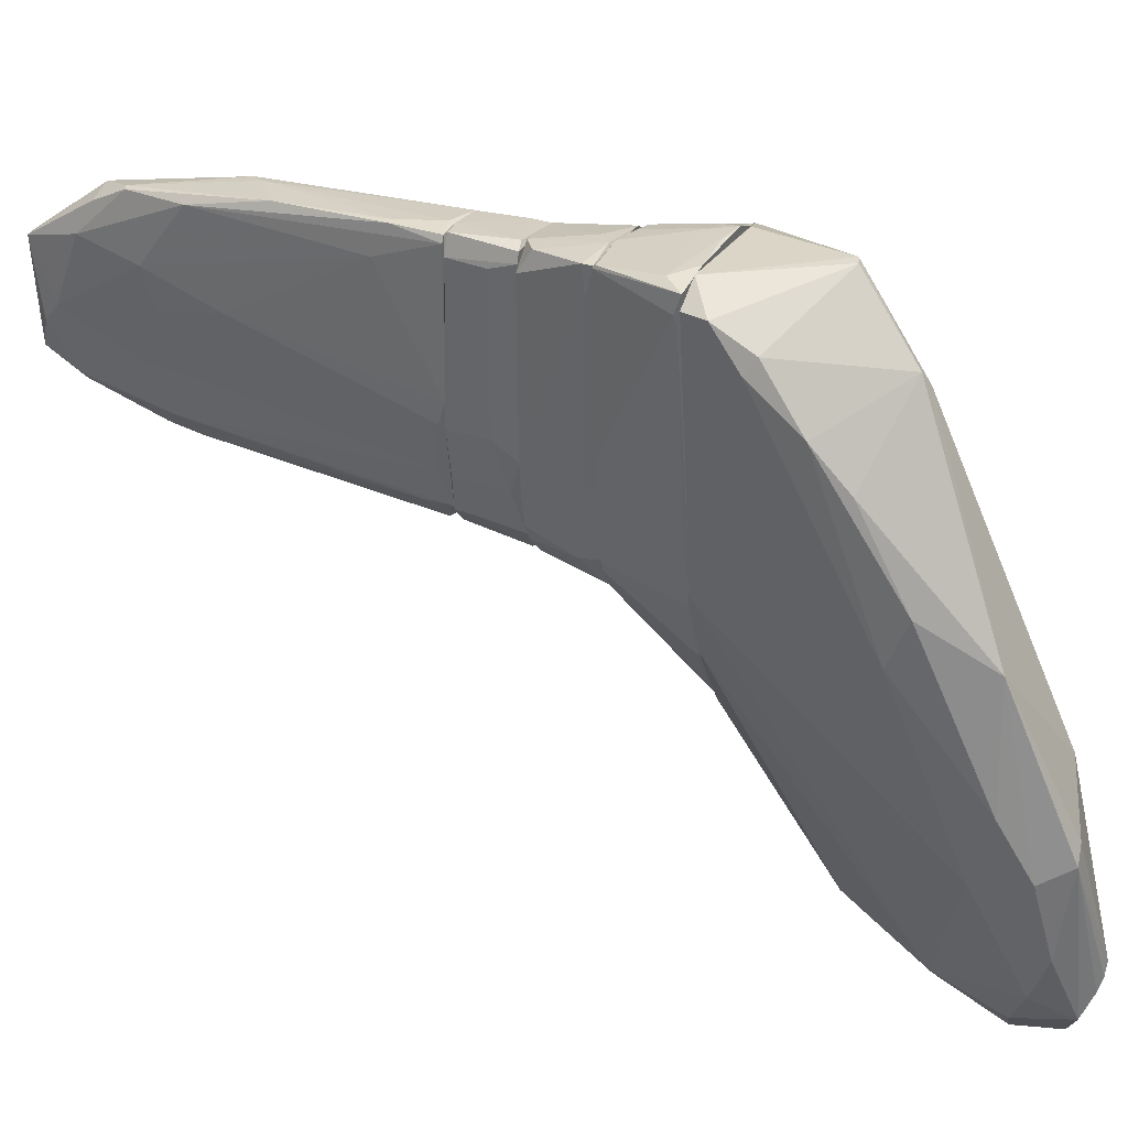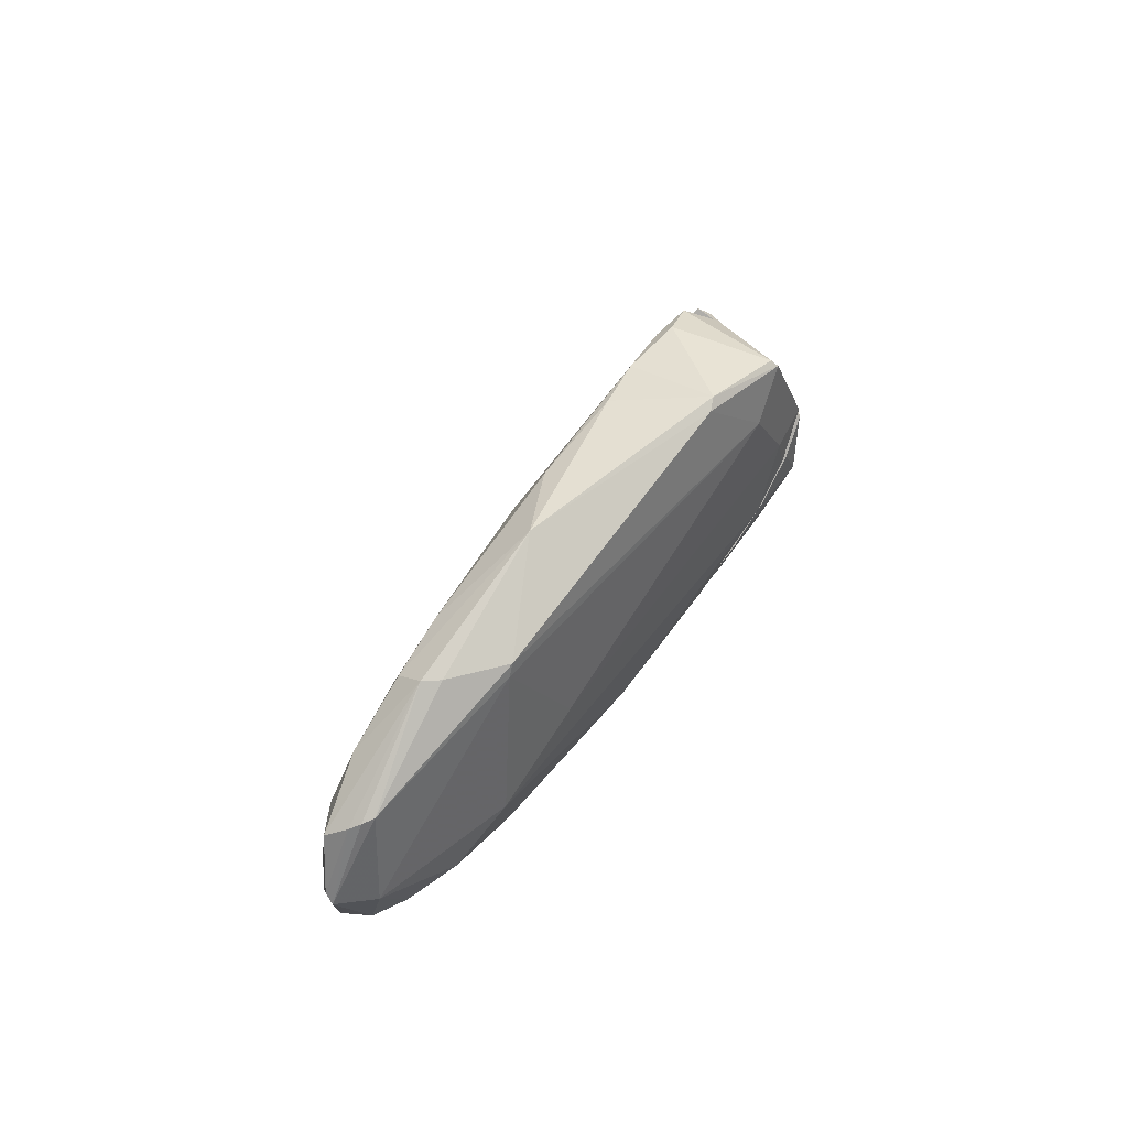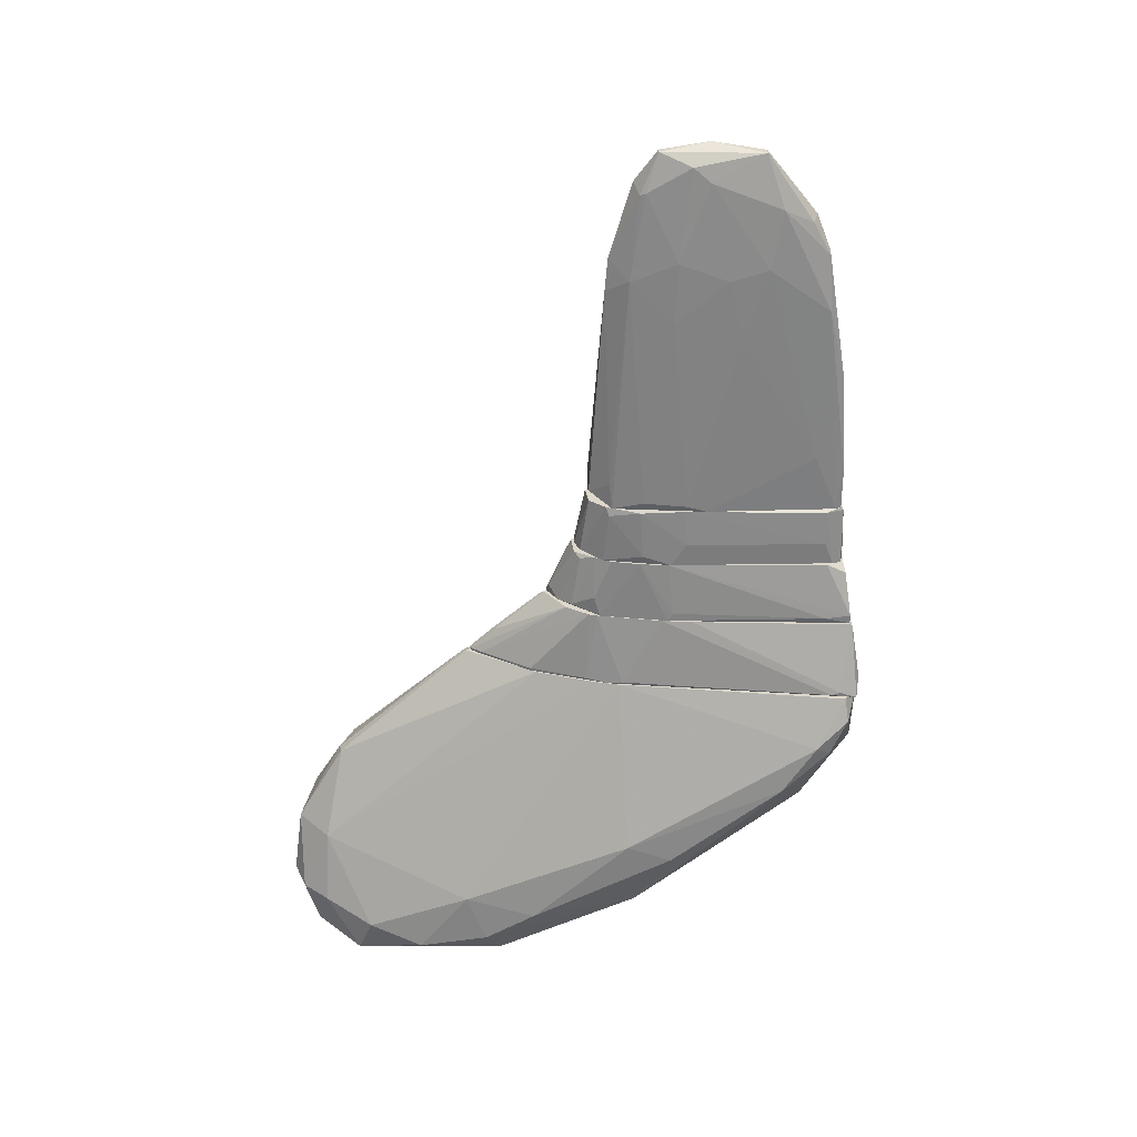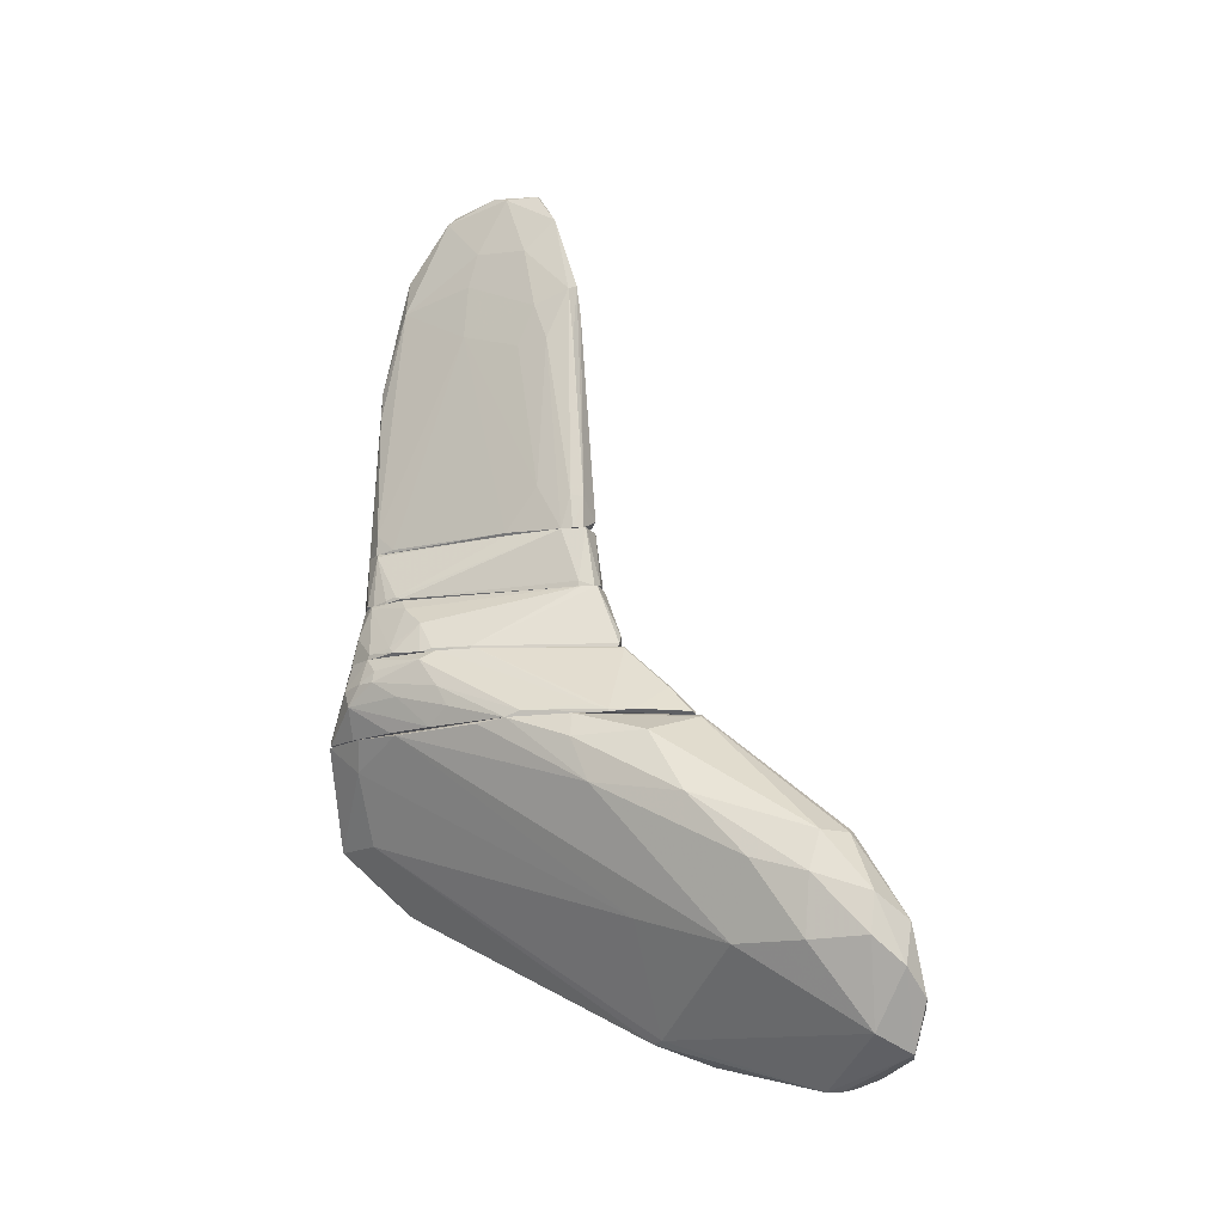
<metadata>
{"format":"obj","ext":"obj","renderer":"f3d","projection":"perspective","resolution":1024,"background":"white","views":[{"elev":35.0,"azim":-66.3,"up":"+Z"},{"elev":-77.3,"azim":-38.4,"up":"+Y"},{"elev":31.4,"azim":-91.4,"up":"+Y"},{"elev":-14.4,"azim":120.1,"up":"+Y"}]}
</metadata>
<code>
o convex_0
v 1.452 -4.177 -2.695
v -1.026 -9.753 -5.84
v -1.121 -9.705 -6.031
v -1.455 -4.558 2.26
v 0.06994 -5.75 2.547
v 0.02235 -6.084 -6.604
v 0.7848 -7.703 -4.983
v -1.884 -8.418 -3.172
v -0.6922 -4.177 -2.077
v 1.357 -4.177 1.354
v -1.598 -8.275 -1.362
v 0.5465 -7.656 -7.08
v -0.6922 -8.99 -2.885
v -1.026 -8.656 -6.937
v 0.3562 -4.177 -4.315
v -1.741 -8.132 -4.363
v 1.357 -5.512 -4.554
v -0.8829 -4.177 2.45
v -0.5494 -6.751 1.641
v -0.02523 -8.99 -6.842
v 1.691 -4.225 -1.123
v -1.693 -5.845 1.164
v 0.7372 -6.131 -6.412
v 0.4038 -5.75 1.688
v -1.598 -9.371 -3.791
v -1.836 -6.942 -1.505
v -0.2632 -8.514 -7.557
v -0.6446 -7.513 -6.889
v -1.693 -9.229 -5.221
v 1.023 -4.177 2.165
v 1.166 -6.512 -5.46
v 1.262 -4.511 -3.887
v -0.1204 -7.417 -7.414
v 1.548 -4.225 0.4967
v 1.548 -5.273 -3.028
v -0.7398 -9.324 -7.127
v -0.3587 -4.177 -3.077
v -1.312 -4.177 2.213
v 0.7848 -7.703 -6.174
v -1.312 -9.562 -6.365
v -1.836 -7.227 -0.7426
v -0.9305 -9.753 -5.651
v -1.455 -8.943 -6.127
v -0.7877 -4.177 -1.648
v -1.598 -5.035 1.736
v -1.503 -5.178 1.974
v 0.4989 -7.036 -7.127
v 0.4989 -4.32 2.404
v 1.595 -4.558 -2.743
v -0.07282 -5.798 2.547
v 0.9279 -6.751 -6.317
v -0.4539 -6.846 1.45
v 0.2131 -8.085 -7.462
v -0.597 -8.942 -3.077
v -0.6922 -8.609 -7.366
v -0.5494 -9.276 -7.222
v 1.071 -4.654 1.545
v -1.836 -8.942 -4.029
v 0.4513 -4.225 -4.364
v 0.6896 -7.227 -3.314
v -1.693 -6.417 0.5927
v -1.359 -9.324 -3.601
v 0.2131 -6.131 -6.65
v 1.691 -4.177 -1.648
f 35 49 64
f 1 9 10
f 9 1 15
f 3 2 25
f 16 8 26
f 16 9 28
f 10 9 30
f 17 23 32
f 28 6 33
f 7 31 35
f 31 17 35
f 21 34 35
f 34 7 35
f 15 6 37
f 9 15 37
f 6 28 37
f 28 9 37
f 4 18 38
f 30 9 38
f 18 30 38
f 7 20 39
f 20 12 39
f 31 7 39
f 3 25 40
f 25 29 40
f 36 3 40
f 8 11 41
f 26 8 41
f 22 26 41
f 25 2 42
f 16 28 43
f 28 14 43
f 29 16 43
f 14 40 43
f 40 29 43
f 9 16 44
f 16 26 44
f 38 9 44
f 38 44 45
f 26 22 45
f 4 38 45
f 44 26 45
f 22 19 46
f 4 45 46
f 45 22 46
f 18 5 48
f 5 30 48
f 30 18 48
f 32 1 49
f 17 32 49
f 35 17 49
f 18 4 50
f 5 18 50
f 19 5 50
f 4 46 50
f 46 19 50
f 23 17 51
f 17 31 51
f 39 12 51
f 31 39 51
f 47 23 51
f 12 47 51
f 11 13 52
f 5 19 52
f 19 11 52
f 24 5 52
f 13 24 52
f 12 20 53
f 27 33 53
f 47 12 53
f 33 47 53
f 20 7 54
f 24 13 54
f 13 42 54
f 42 20 54
f 14 28 55
f 33 27 55
f 28 33 55
f 40 14 55
f 36 40 55
f 2 3 56
f 3 36 56
f 20 42 56
f 42 2 56
f 53 20 56
f 27 53 56
f 55 27 56
f 36 55 56
f 5 24 57
f 10 30 57
f 30 5 57
f 34 10 57
f 11 8 58
f 8 16 58
f 25 11 58
f 16 29 58
f 29 25 58
f 15 1 59
f 1 32 59
f 32 23 59
f 7 34 60
f 54 7 60
f 24 54 60
f 57 24 60
f 34 57 60
f 11 19 61
f 19 22 61
f 41 11 61
f 22 41 61
f 13 11 62
f 11 25 62
f 42 13 62
f 25 42 62
f 6 15 63
f 33 6 63
f 23 47 63
f 47 33 63
f 15 59 63
f 59 23 63
f 1 10 64
f 10 34 64
f 34 21 64
f 21 35 64
f 49 1 64
o convex_1
v -0.5493 -1.746 -1.266
v 1.023 -1.841 1.117
v 1.023 -1.889 1.117
v -0.5493 -1.889 2.07
v -0.1202 -0.8879 2.022
v 0.2608 -0.8879 -2.218
v 0.3084 -1.889 -2.409
v -0.5493 -0.8879 -0.5983
v 0.5944 -0.8879 1.641
v 0.4037 -1.889 1.975
v -0.3587 -0.8879 -1.885
v -0.5493 -0.9357 1.784
v -0.4062 -1.889 -1.933
v 0.4037 -0.8879 -1.837
v -0.5971 -1.889 -0.7889
v 1.023 -1.841 0.8313
v -0.1202 -1.841 -2.314
v 0.8804 -1.841 1.593
v 0.4037 -0.8879 1.927
v -0.5971 -1.508 1.784
v 0.4037 -1.794 -2.171
v 0.499 -0.8879 -0.8841
v -0.454 -0.8879 2.022
v -0.1202 -0.8879 -2.171
v -0.3587 -1.841 2.118
v 0.6421 -0.9357 1.593
v -0.5016 -0.9357 -1.313
v 1.023 -1.794 0.9265
v -0.5971 -1.889 1.927
v -0.5971 -1.508 -0.5509
v 0.1179 -1.841 -2.409
v -0.4062 -1.031 -1.837
v -0.454 -0.9357 2.07
v 0.4037 -1.603 1.975
v 0.4037 -1.889 -2.171
v 0.9757 -1.889 1.403
f 90 82 100
f 67 68 71
f 69 70 72
f 70 69 73
f 68 67 74
f 72 70 75
f 71 68 77
f 70 73 78
f 65 77 79
f 77 68 79
f 66 67 80
f 71 77 81
f 73 69 83
f 76 72 84
f 71 70 85
f 70 78 85
f 78 80 85
f 78 73 86
f 69 72 87
f 72 76 87
f 75 70 88
f 81 75 88
f 68 74 89
f 83 82 90
f 73 83 90
f 86 73 90
f 72 75 91
f 66 80 92
f 80 78 92
f 78 86 92
f 90 66 92
f 86 90 92
f 79 68 93
f 76 84 93
f 84 79 93
f 65 79 94
f 84 72 94
f 79 84 94
f 72 91 94
f 91 65 94
f 70 71 95
f 71 81 95
f 88 70 95
f 81 88 95
f 77 65 96
f 75 81 96
f 81 77 96
f 91 75 96
f 65 91 96
f 69 87 97
f 87 76 97
f 68 89 97
f 89 69 97
f 93 68 97
f 76 93 97
f 74 82 98
f 82 83 98
f 83 69 98
f 89 74 98
f 69 89 98
f 67 71 99
f 80 67 99
f 71 85 99
f 85 80 99
f 67 66 100
f 74 67 100
f 82 74 100
f 66 90 100
o convex_2
v 0.2131 2.4 -1.933
v -0.3587 -0.1248 2.023
v -0.4063 -0.1248 2.023
v -0.1203 5.165 0.5452
v 0.5945 -0.8873 1.641
v -0.4063 -0.8873 -1.79
v 0.3561 -0.8873 -2.028
v 0.4038 3.401 1.308
v -0.3587 3.449 -0.7888
v 0.3085 4.116 -1.027
v -0.5017 -0.8873 1.927
v -0.1203 4.497 -1.409
v -0.4063 2.638 1.641
v -0.5494 -0.7923 -0.5506
v 0.3561 2.067 1.784
v 0.2131 5.165 -0.5983
v 0.4515 -0.1248 -1.409
v 0.4515 2.734 0.0681
v 0.1654 4.069 1.403
v -0.1203 -0.6972 -2.172
v -0.2157 4.974 -0.5983
v 0.4038 -0.8873 1.927
v 0.02253 3.401 -1.885
v -0.4063 3.354 0.64
v -0.2633 3.545 1.594
v 0.2131 4.974 0.5928
v 0.1178 4.641 -1.504
v -0.2633 3.116 -1.552
v 0.3561 2.448 -1.504
v -0.311 4.307 0.8309
v -0.02505 5.165 -1.123
v 0.3561 4.212 -0.1216
v -0.5017 -0.7447 -1.265
v -0.3587 1.448 1.927
v -0.5017 0.06599 1.546
v 0.2608 -0.3631 -2.172
v 0.4991 -0.8392 -0.8364
v 0.5945 -0.5539 1.641
v 0.2131 3.306 -1.838
v -0.02505 2.877 -1.933
v -0.454 2.163 0.2586
v 0.1654 5.261 -0.3125
v 0.4515 1.544 1.737
v -0.168 4.546 -1.313
v -0.1203 -0.7923 2.023
v 0.5945 -0.8398 1.308
v -0.2633 4.736 -0.3125
v 0.4038 2.401 -0.9797
v -0.4063 2.448 -0.8368
v 0.2131 1.878 1.832
v -0.5494 -0.8873 -0.2168
v 0.2608 -0.8873 -2.172
v -0.3587 -0.4582 -1.837
v 0.4038 -0.8873 -1.837
v -0.168 3.592 1.594
v -0.2157 4.069 1.308
v 0.02253 5.165 0.5452
v -0.454 -0.1723 2.023
v 0.4038 3.639 0.02047
v 0.3561 -0.3156 -1.981
v -0.4063 3.163 0.02088
v 0.3561 3.068 -1.265
v -0.454 -0.8873 2.023
v 0.07012 5.165 -1.123
f 131 142 164
f 105 106 107
f 106 105 111
f 115 108 119
f 111 105 122
f 119 108 126
f 116 110 127
f 123 112 127
f 112 123 128
f 124 113 130
f 113 125 130
f 121 104 131
f 127 112 131
f 110 116 132
f 116 126 132
f 126 108 132
f 128 106 133
f 103 102 134
f 125 113 134
f 111 113 135
f 113 124 135
f 123 101 136
f 117 118 137
f 118 108 138
f 122 105 138
f 101 123 139
f 127 110 139
f 123 127 139
f 136 101 139
f 128 123 140
f 136 120 140
f 123 136 140
f 135 124 141
f 126 116 142
f 131 104 142
f 108 115 143
f 115 122 143
f 138 108 143
f 122 138 143
f 109 121 144
f 128 109 144
f 112 128 144
f 131 112 144
f 121 131 144
f 102 103 145
f 105 137 146
f 137 118 146
f 118 138 146
f 138 105 146
f 121 109 147
f 104 121 147
f 130 104 147
f 124 130 147
f 118 117 148
f 117 129 148
f 109 128 149
f 133 114 149
f 128 133 149
f 122 115 150
f 134 102 150
f 102 145 150
f 145 122 150
f 106 111 151
f 133 106 151
f 114 133 151
f 111 135 151
f 141 114 151
f 135 141 151
f 107 106 152
f 106 120 152
f 136 107 152
f 120 136 152
f 120 106 153
f 106 128 153
f 140 120 153
f 128 140 153
f 105 107 154
f 129 117 154
f 137 105 154
f 117 137 154
f 115 119 155
f 125 134 155
f 150 115 155
f 134 150 155
f 119 104 156
f 104 130 156
f 130 125 156
f 155 119 156
f 125 155 156
f 104 119 157
f 119 126 157
f 142 104 157
f 126 142 157
f 113 111 158
f 103 134 158
f 134 113 158
f 145 103 158
f 108 118 159
f 110 132 159
f 132 108 159
f 107 136 160
f 139 129 160
f 136 139 160
f 154 107 160
f 129 154 160
f 114 141 161
f 141 124 161
f 147 109 161
f 124 147 161
f 109 149 161
f 149 114 161
f 139 110 162
f 129 139 162
f 118 148 162
f 148 129 162
f 159 118 162
f 110 159 162
f 111 122 163
f 122 145 163
f 158 111 163
f 145 158 163
f 116 127 164
f 127 131 164
f 142 116 164
o convex_3
v -0.7397 -4.176 -1.838
v 1.738 -3.367 0.8306
v 1.691 -3.176 0.8306
v -1.264 -4.176 2.403
v -0.5016 -2.938 -2.028
v 1.262 -4.176 -3.22
v -0.8829 -2.938 2.26
v 1.118 -4.176 2.07
v 0.3084 -2.938 -2.934
v 0.356 -4.176 -4.221
v 1.357 -2.938 1.498
v 1.548 -2.938 -0.2661
v 1.691 -4.176 -1.647
v 0.2608 -3.033 2.213
v -0.6921 -2.938 -0.9317
v 1.643 -3.7 1.355
v 0.118 -4.129 2.404
v -0.3109 -4.129 -3.172
v -1.264 -4.129 1.975
v 1.548 -4.176 0.5922
v 1.357 -2.938 -0.8846
v -0.2156 -2.938 -2.552
v 1.071 -4.129 -3.554
v 1.691 -3.081 -0.02702
v 0.928 -2.938 1.879
v -1.026 -3.891 2.452
v 0.5944 -3.938 2.309
v 1.262 -4.129 -3.22
v 0.4036 -3.7 -3.791
v -0.7876 -4.129 -1.599
v 1.738 -3.891 -0.5992
v -0.168 -2.938 2.26
v 0.356 -2.985 -2.981
v 1.643 -4.081 -1.885
v 1.548 -3.414 1.498
v 1.548 -2.938 1.069
v -0.7397 -2.938 -0.4085
v 0.356 -4.129 -4.221
v -0.6445 -4.129 -2.218
v 1.643 -4.176 -0.2184
v 0.5468 -4.176 2.356
v 1.357 -4.176 1.45
v 1.071 -4.129 2.118
v 0.4992 -3.081 2.165
v 0.3084 -3.7 -3.791
v -1.264 -4.081 2.117
v 1.738 -3.557 -0.4085
v -0.8829 -2.985 2.308
v 0.4516 -4.129 -4.221
v 0.2135 -4.129 -4.03
v -0.454 -2.938 -2.171
v -0.6445 -4.176 2.452
v -0.3109 -4.176 -3.172
v 1.738 -3.652 0.3544
v 1.309 -4.034 -2.934
v 0.356 -3.891 2.356
v 1.691 -3.367 1.117
f 200 199 221
f 168 165 170
f 168 170 172
f 169 171 173
f 170 165 174
f 173 171 175
f 173 175 176
f 172 170 177
f 171 169 179
f 165 168 183
f 172 177 184
f 173 176 185
f 169 173 186
f 170 174 187
f 167 166 188
f 175 171 189
f 170 187 192
f 179 169 194
f 165 183 194
f 183 179 194
f 189 171 196
f 178 189 196
f 173 185 197
f 185 192 197
f 192 187 197
f 193 173 197
f 187 193 197
f 177 170 198
f 170 192 198
f 172 180 199
f 175 189 199
f 176 175 200
f 167 188 200
f 188 176 200
f 175 199 200
f 171 179 201
f 179 183 201
f 165 194 203
f 194 169 203
f 184 177 204
f 180 184 204
f 177 195 204
f 168 172 205
f 180 172 206
f 172 184 206
f 184 180 206
f 172 199 207
f 199 189 207
f 205 172 207
f 191 205 207
f 189 178 208
f 178 191 208
f 207 189 208
f 191 207 208
f 186 173 209
f 173 193 209
f 202 186 209
f 193 202 209
f 168 171 210
f 183 168 210
f 171 201 210
f 201 183 210
f 188 166 211
f 166 195 211
f 195 177 211
f 177 198 211
f 198 188 211
f 171 168 212
f 168 190 212
f 196 171 212
f 190 196 212
f 187 174 213
f 193 187 213
f 174 202 213
f 202 193 213
f 202 174 214
f 186 202 214
f 169 186 215
f 182 203 215
f 203 169 215
f 214 182 215
f 186 214 215
f 190 168 216
f 181 190 216
f 168 205 216
f 205 181 216
f 174 165 217
f 165 203 217
f 203 182 217
f 214 174 217
f 182 214 217
f 166 180 218
f 195 166 218
f 180 204 218
f 204 195 218
f 185 176 219
f 176 188 219
f 192 185 219
f 188 198 219
f 198 192 219
f 190 181 220
f 191 178 220
f 178 196 220
f 196 190 220
f 181 205 220
f 205 191 220
f 166 167 221
f 180 166 221
f 199 180 221
f 167 200 221
o convex_4
v -0.5016 -2.937 -1.981
v 1.595 -2.89 0.5444
v 1.548 -2.794 0.6401
v -0.8354 -2.937 2.261
v -0.311 -1.889 -2.075
v 0.4036 -1.889 1.975
v 0.3086 -1.889 -2.457
v 0.3562 -2.937 -2.886
v -0.6446 -1.889 1.832
v 1.071 -1.889 0.7833
v 1.262 -2.937 1.593
v -0.597 -1.889 -0.8367
v 1.548 -2.89 -0.1696
v 0.499 -2.937 2.118
v 0.9758 -1.889 1.45
v -0.6922 -2.937 -0.8367
v 1.405 -2.413 0.1635
v -0.311 -1.889 2.118
v 1.357 -2.937 -0.7888
v -0.02496 -2.89 -2.696
v -0.8354 -2.842 1.832
v -0.454 -1.889 -1.79
v -0.02496 -1.937 -2.409
v 1.5 -2.937 1.117
v 0.4036 -1.889 -2.219
v -0.02496 -2.699 2.213
v -0.2631 -2.842 -2.457
v -0.597 -2.08 2.165
v 1.166 -2.461 1.546
v 0.8804 -2.794 1.879
v 0.2132 -2.747 -2.838
v 1.214 -2.08 0.5923
v 1.357 -2.89 -0.7888
v -0.5492 -1.889 -1.313
v -0.8354 -2.794 2.261
v -0.454 -2.604 -2.075
v -0.2631 -2.89 2.261
v 0.785 -1.889 1.689
v 1.595 -2.937 0.02038
v 0.3562 -2.89 -2.886
v 1.5 -2.842 1.069
v -0.6922 -2.794 -0.7415
v 1.023 -1.937 1.403
v -0.168 -1.984 -2.314
f 244 252 265
f 226 227 228
f 225 222 229
f 227 226 230
f 228 227 231
f 225 229 232
f 230 226 233
f 225 232 235
f 231 227 236
f 222 225 237
f 224 223 238
f 227 230 239
f 232 229 240
f 229 222 241
f 237 225 242
f 233 226 243
f 226 228 244
f 232 240 245
f 228 231 246
f 238 234 246
f 235 227 247
f 227 239 247
f 241 222 248
f 239 230 249
f 227 235 251
f 235 232 251
f 232 250 251
f 229 241 252
f 244 228 252
f 224 238 253
f 246 231 253
f 238 246 253
f 240 229 254
f 234 240 254
f 228 246 254
f 246 234 254
f 222 237 255
f 243 222 255
f 233 243 255
f 230 233 256
f 242 225 256
f 233 242 256
f 249 230 256
f 222 243 257
f 243 226 257
f 248 222 257
f 226 248 257
f 225 235 258
f 235 247 258
f 247 239 258
f 239 249 258
f 256 225 258
f 249 256 258
f 236 227 259
f 250 236 259
f 227 251 259
f 251 250 259
f 238 223 260
f 234 238 260
f 240 234 260
f 223 245 260
f 245 240 260
f 252 228 261
f 229 252 261
f 228 254 261
f 254 229 261
f 223 224 262
f 245 223 262
f 232 245 262
f 250 232 262
f 242 233 263
f 237 242 263
f 255 237 263
f 233 255 263
f 231 236 264
f 236 250 264
f 224 253 264
f 253 231 264
f 262 224 264
f 250 262 264
f 226 244 265
f 241 248 265
f 248 226 265
f 252 241 265

</code>
